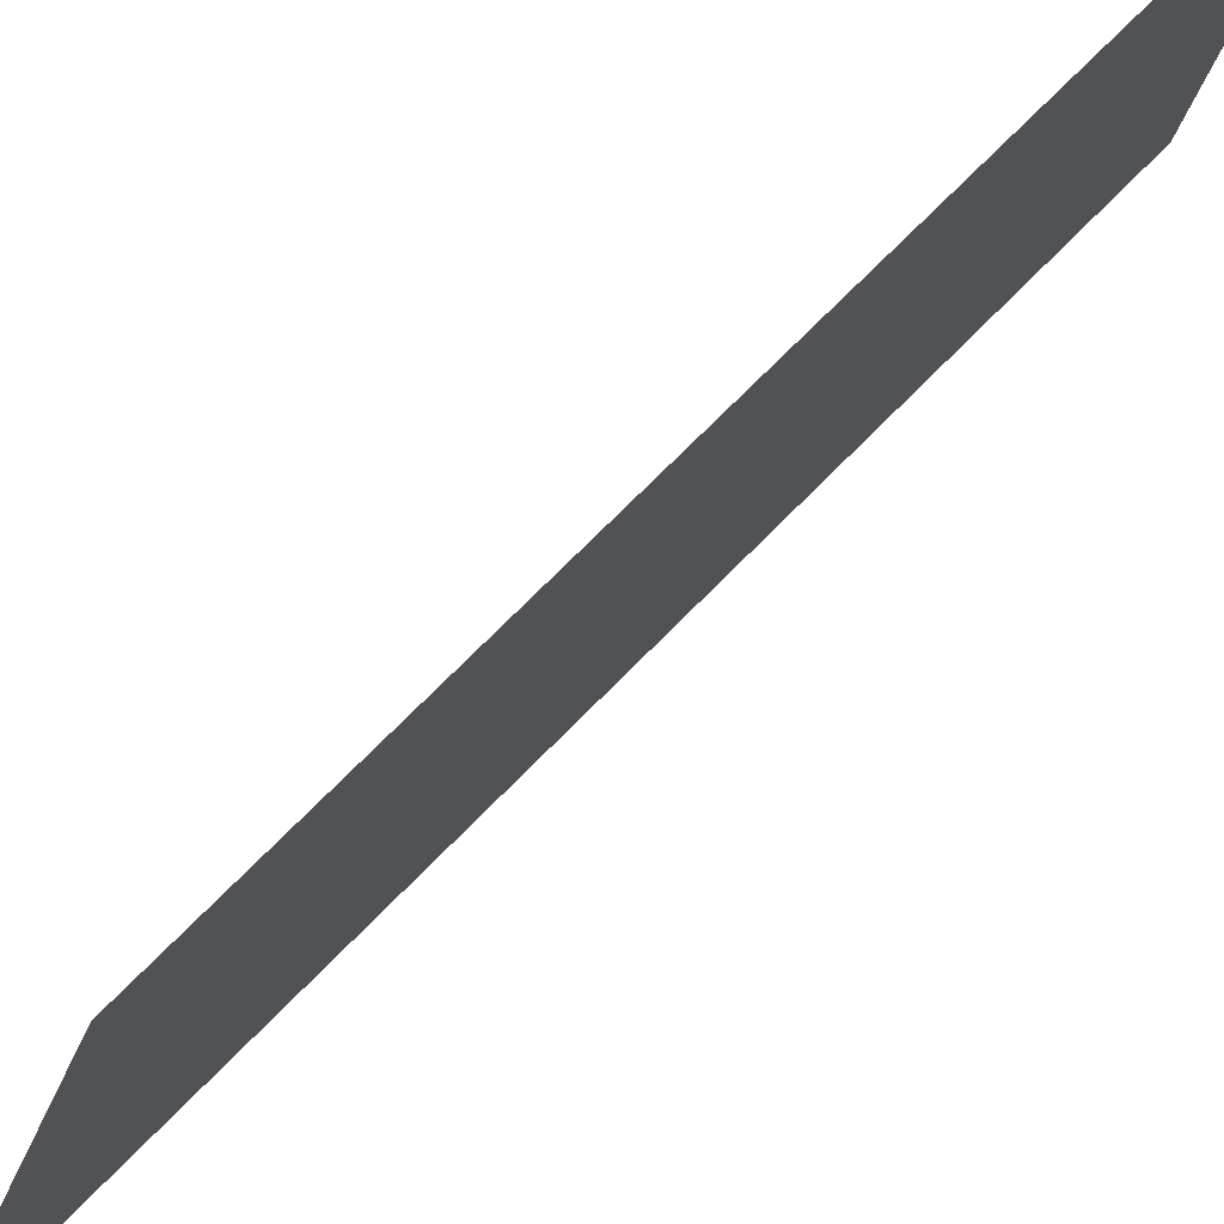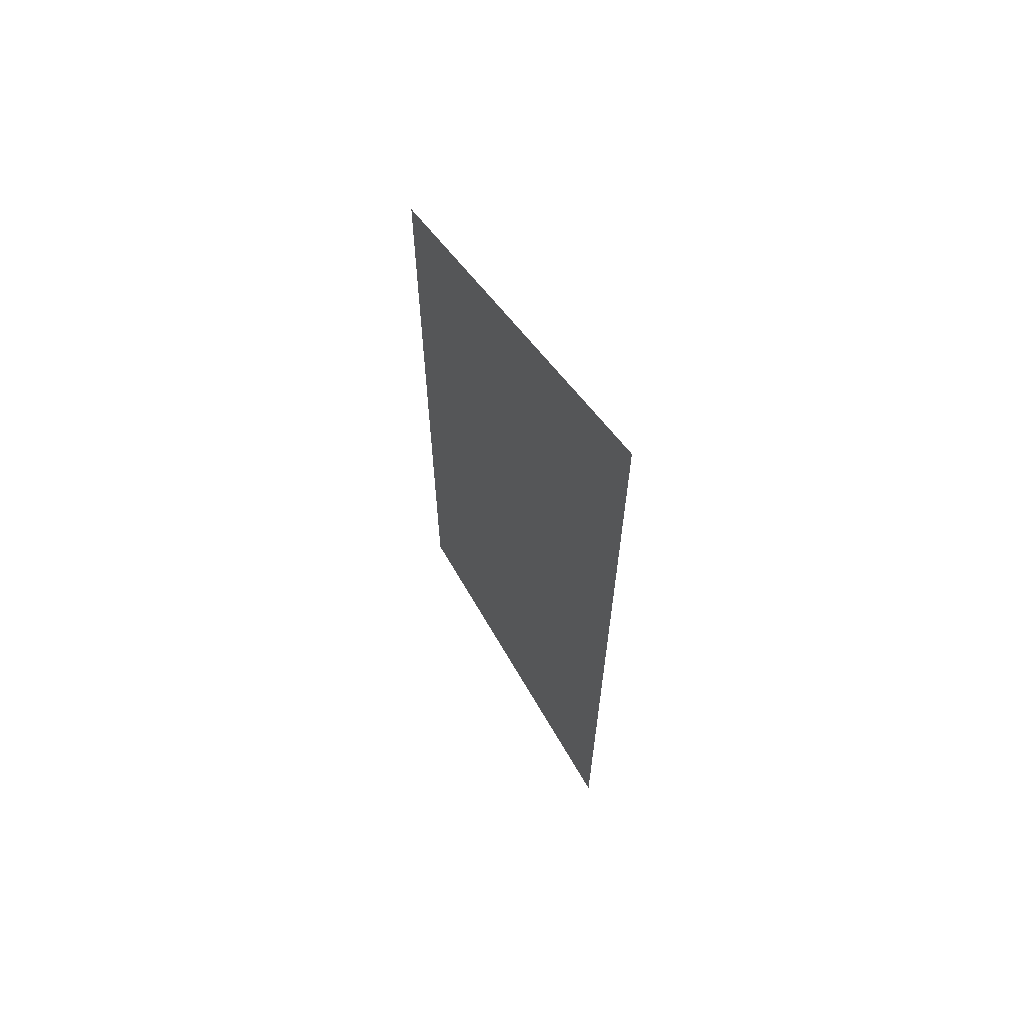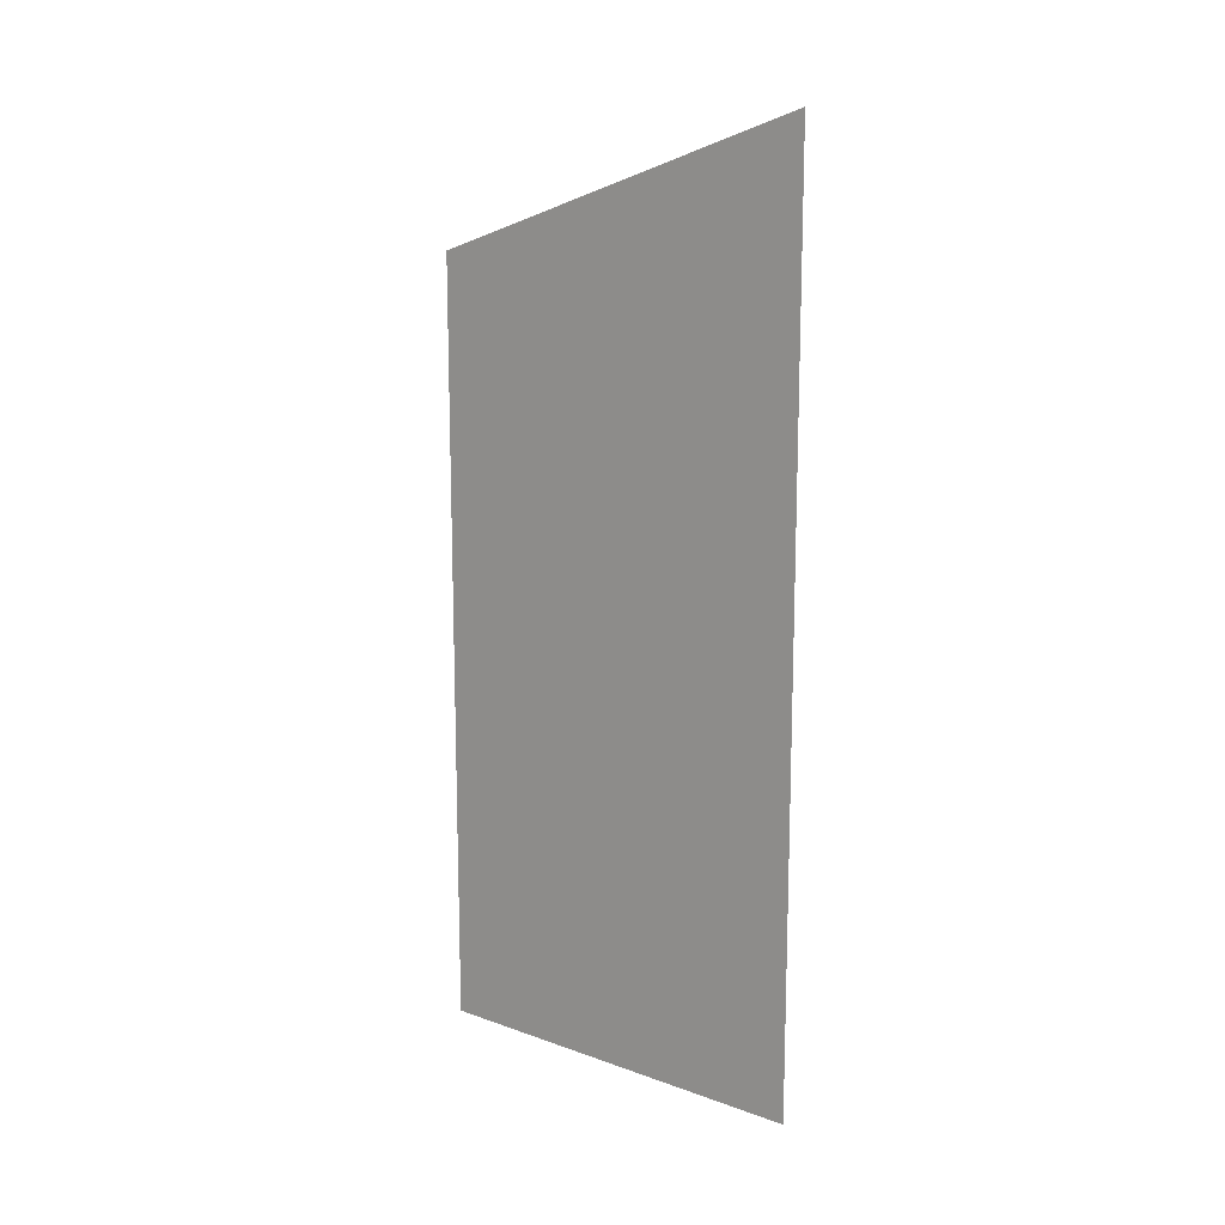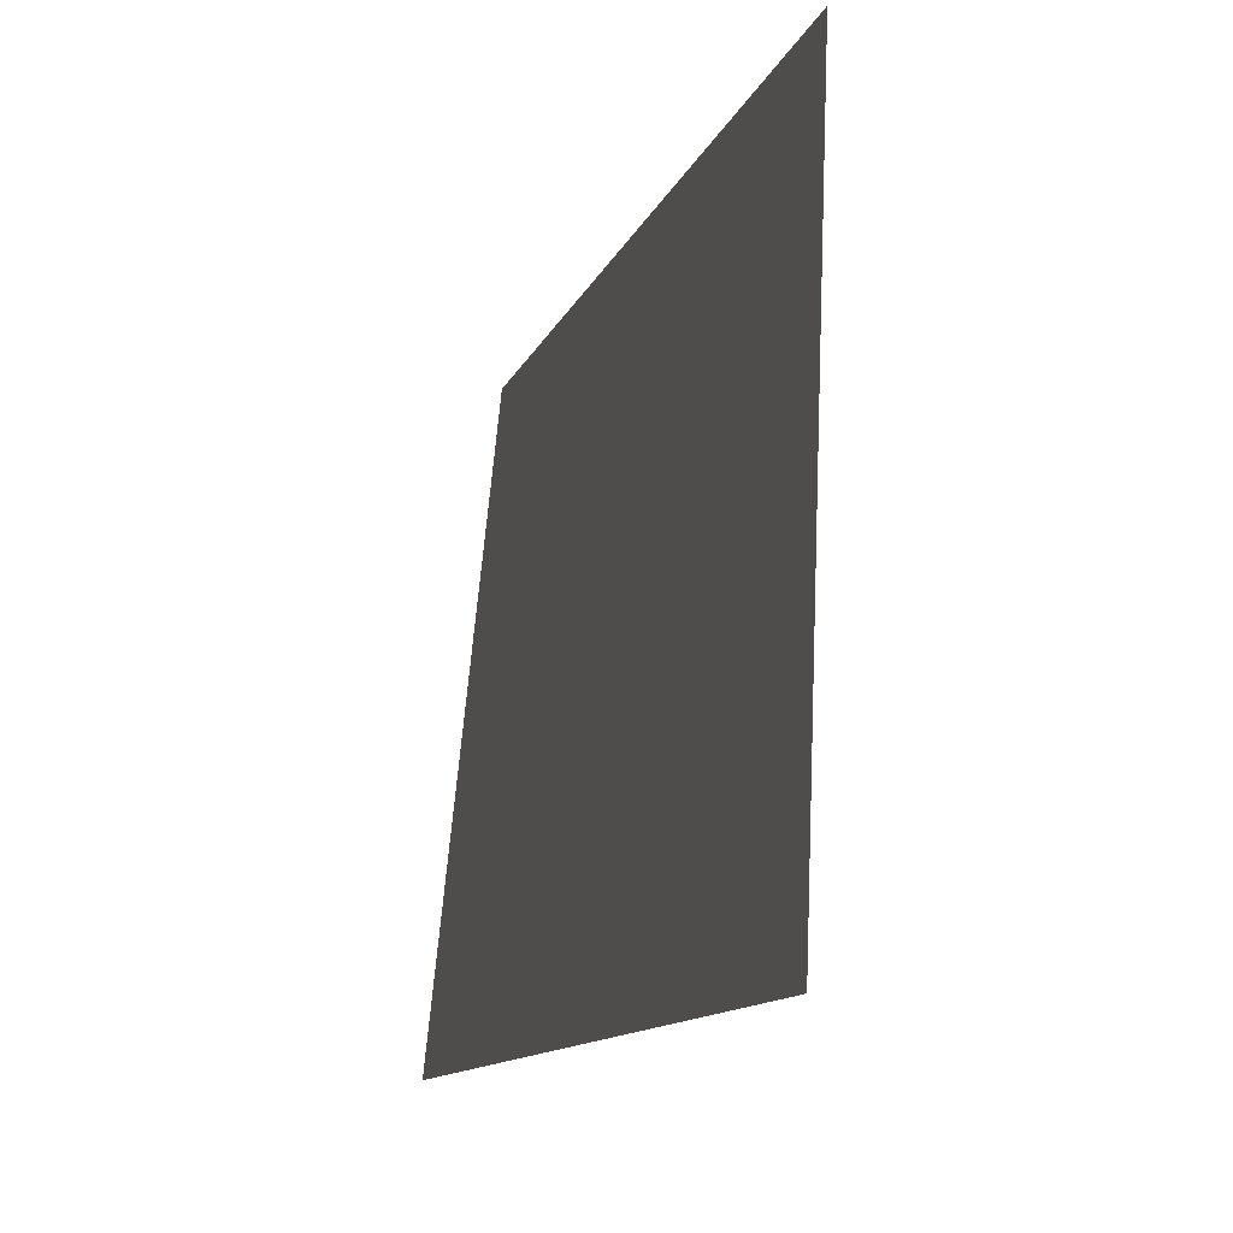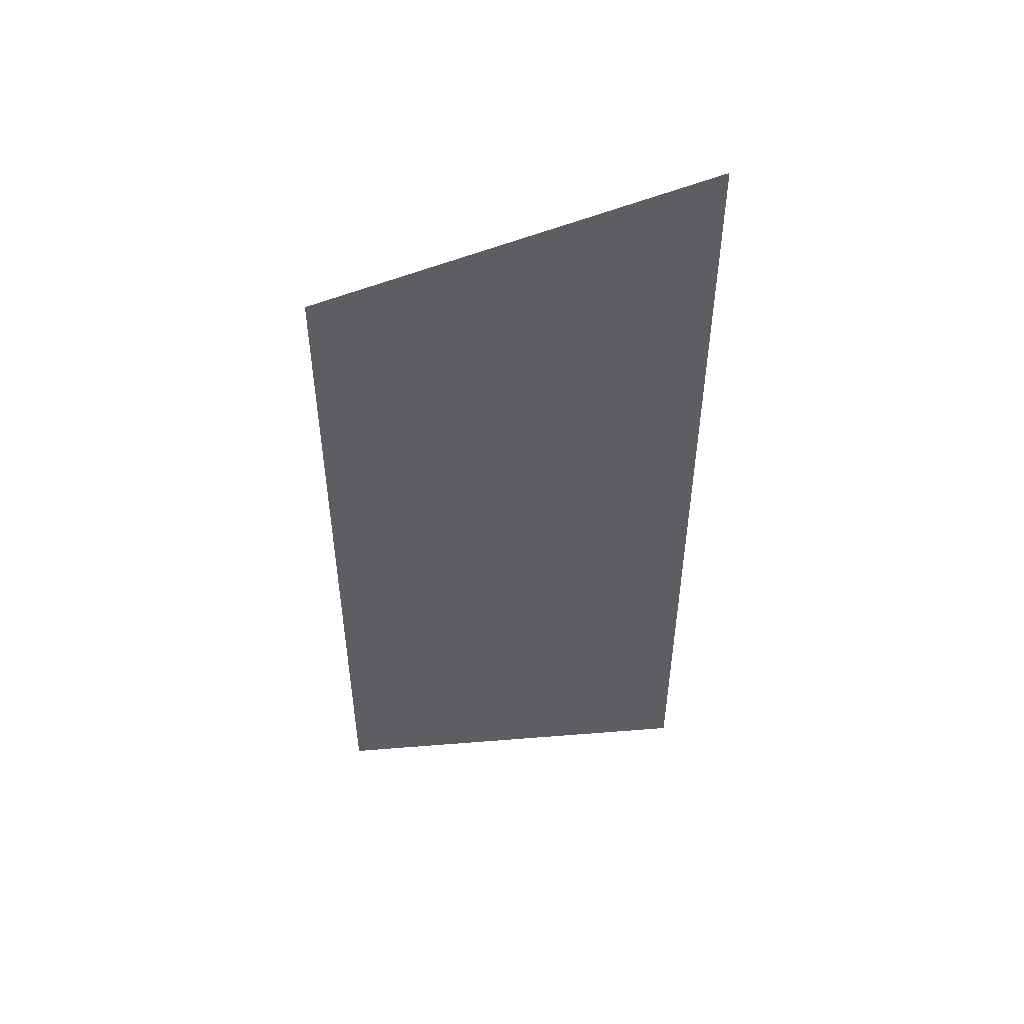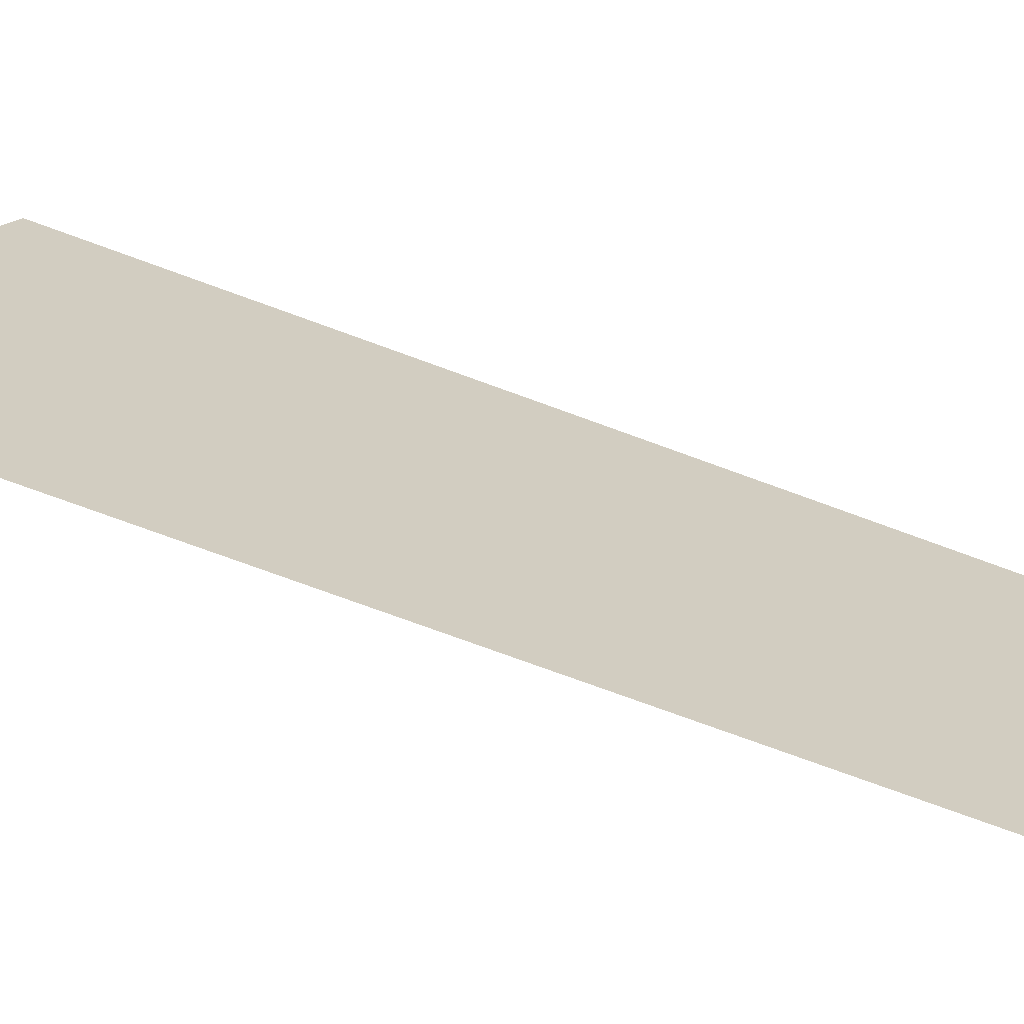
<metadata>
{"format":"obj","ext":"obj","renderer":"f3d","projection":"perspective","resolution":1024,"background":"white","views":[{"elev":70.0,"azim":44.1,"up":"+Y"},{"elev":63.5,"azim":-36.0,"up":"+Z"},{"elev":13.9,"azim":-58.1,"up":"+Z"},{"elev":-8.3,"azim":-11.1,"up":"+Y"},{"elev":49.3,"azim":-101.3,"up":"+Z"},{"elev":-75.2,"azim":69.9,"up":"+Y"}]}
</metadata>
<code>
v 1.773e+04 6786 27.42
v 1.773e+04 6788 27.42
v 1.773e+04 6788 31.02
v 1.773e+04 6786 31.64
f 1 2 3
f 4 1 3

</code>
